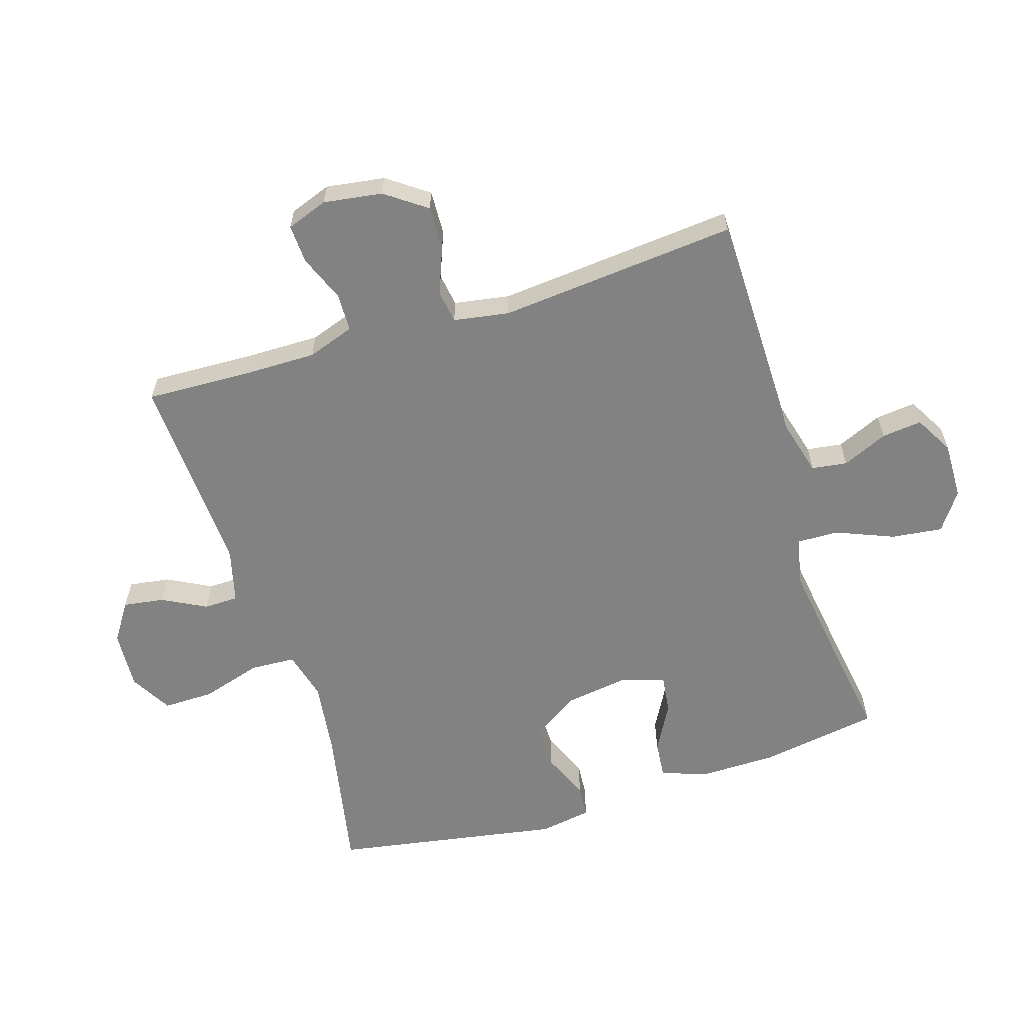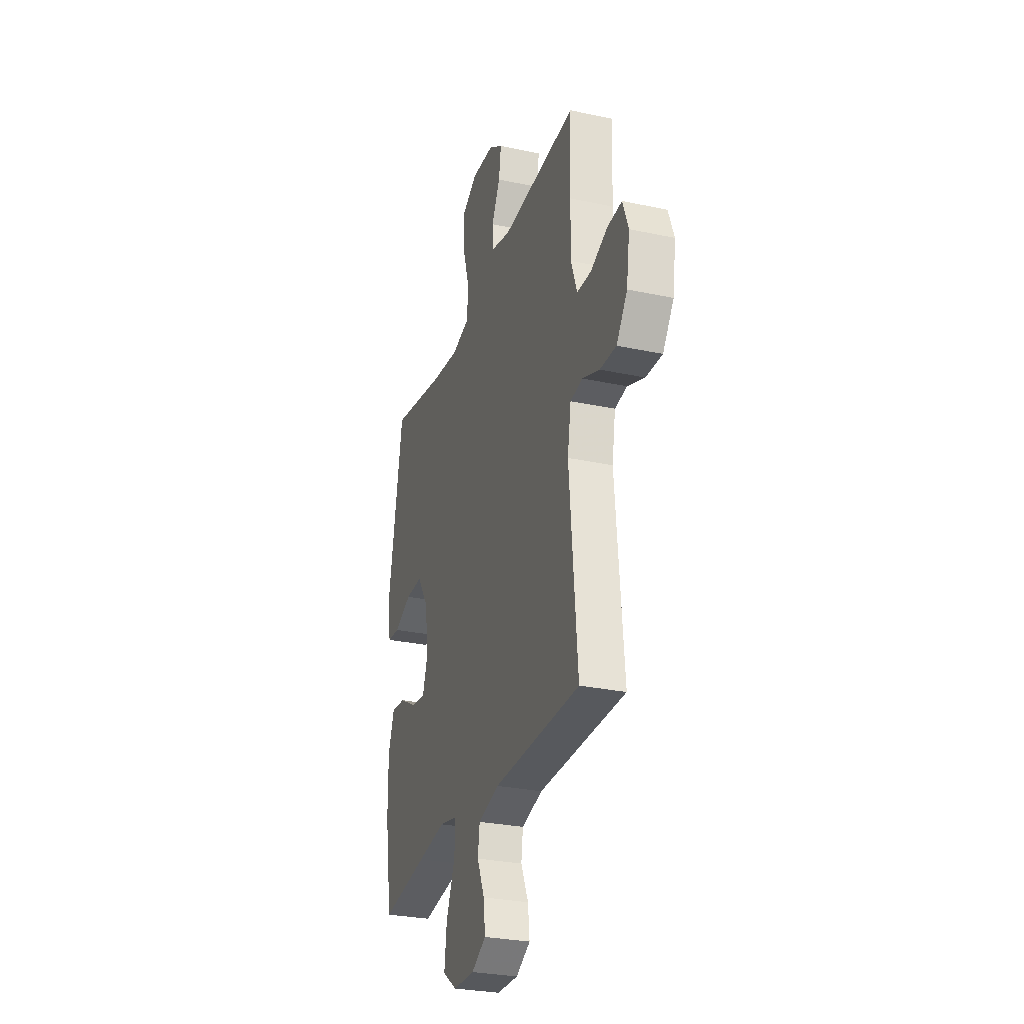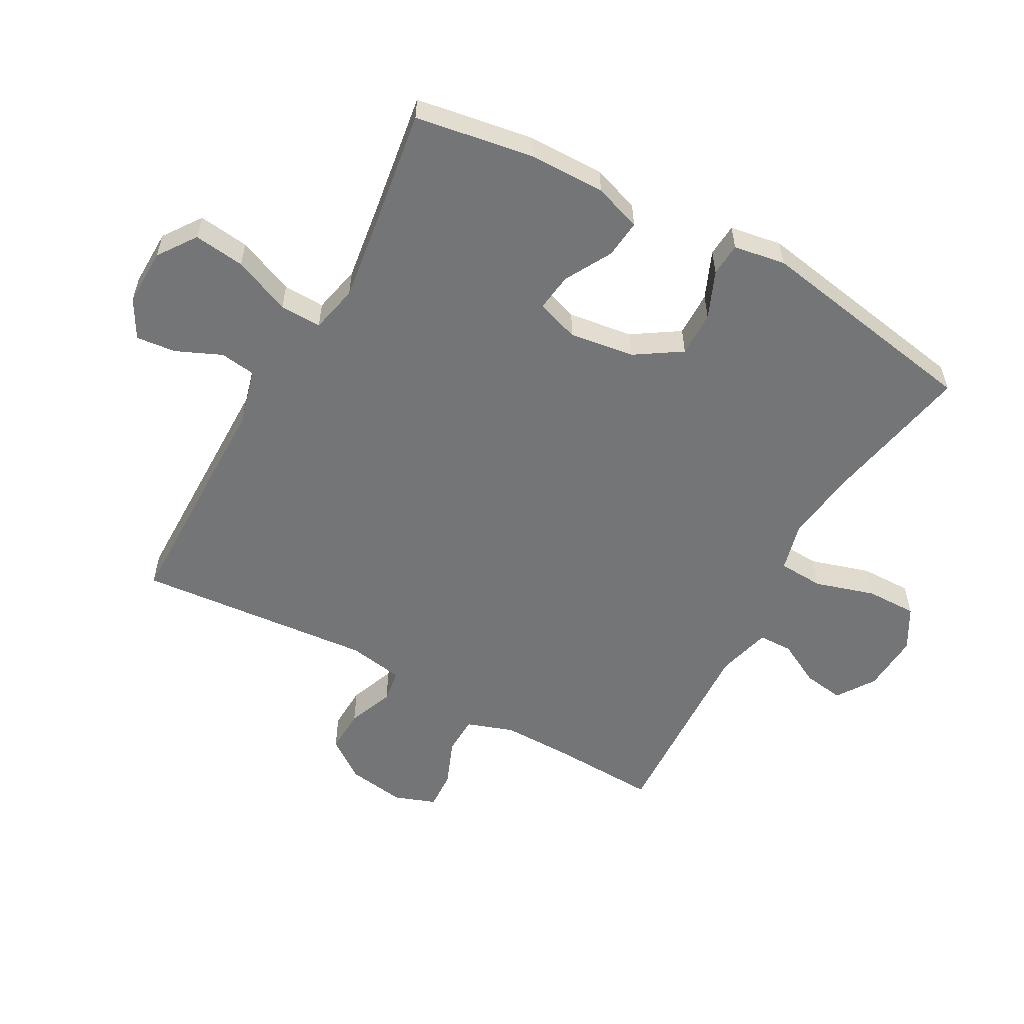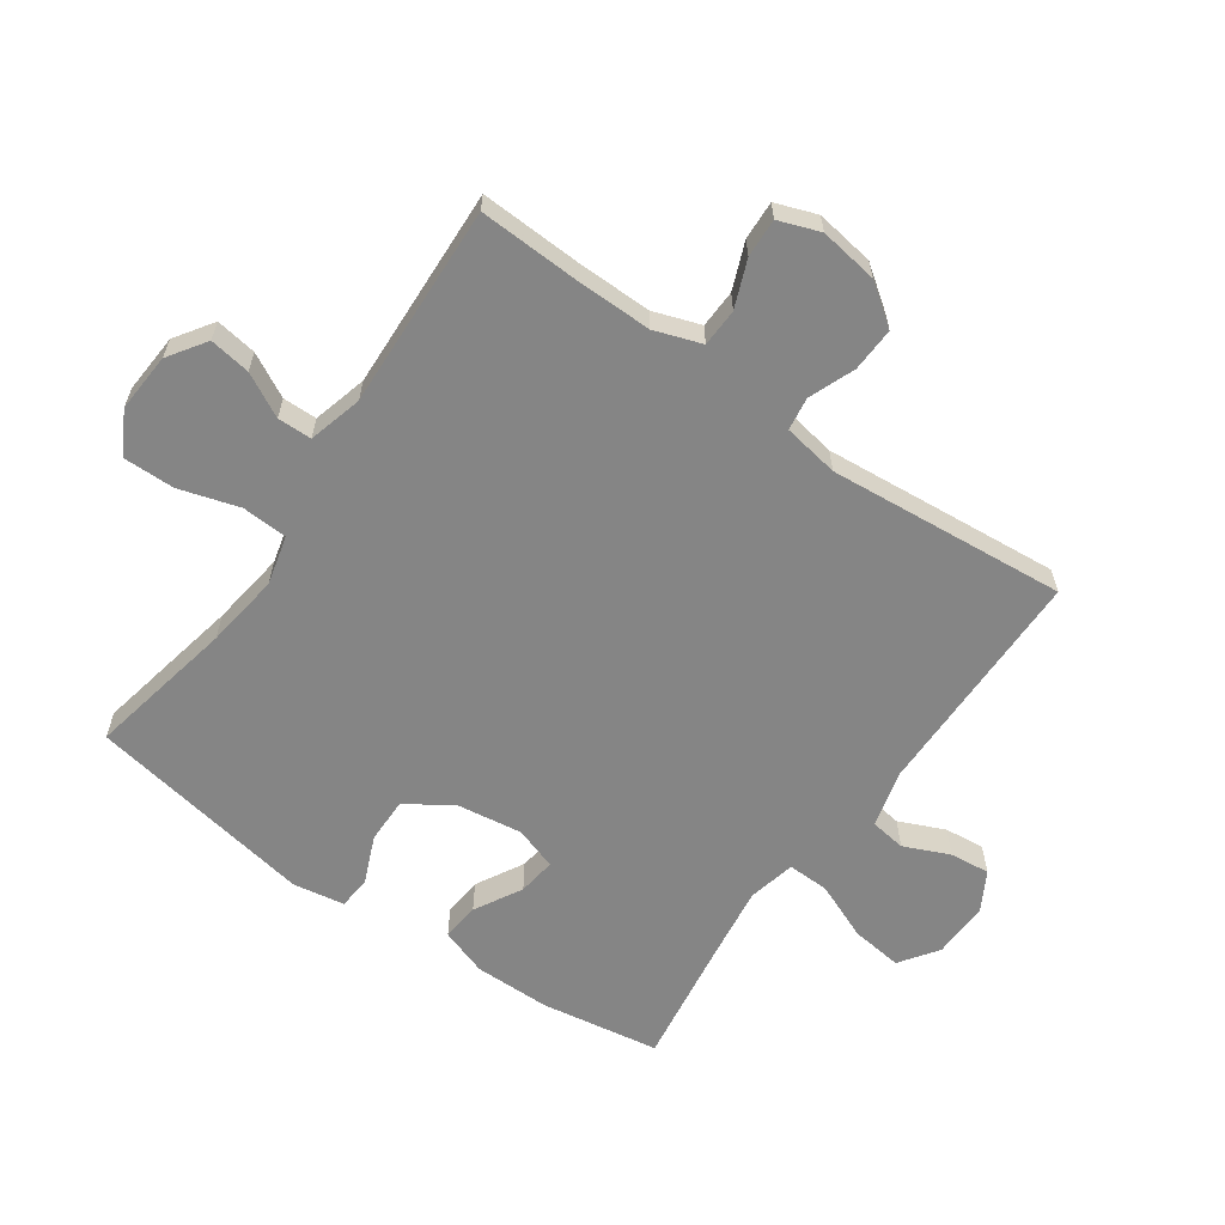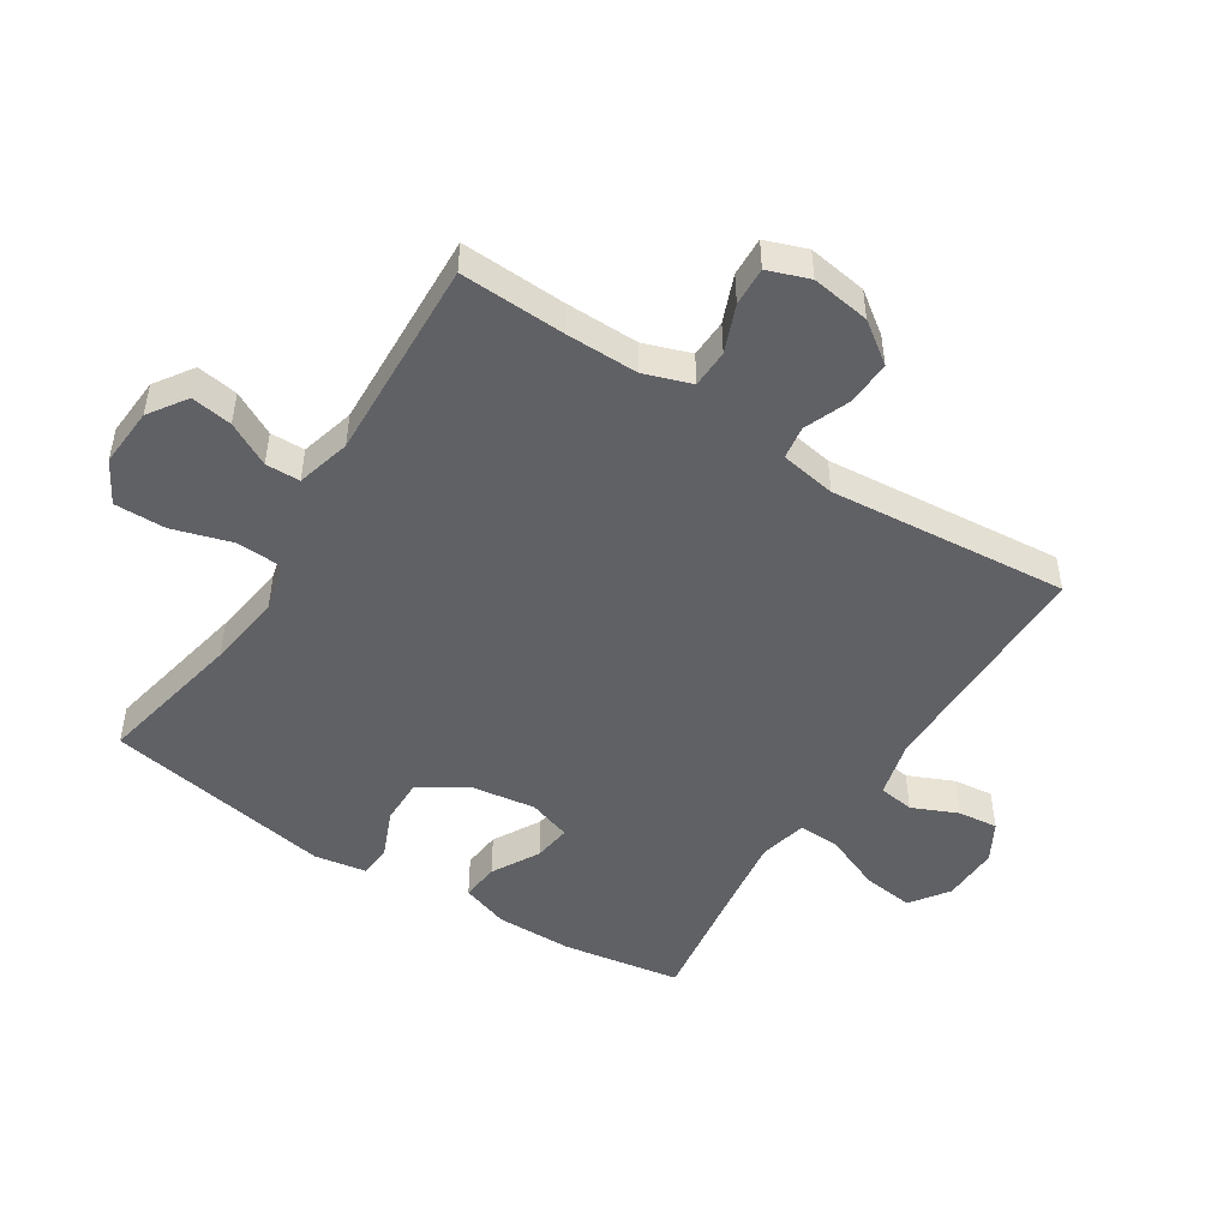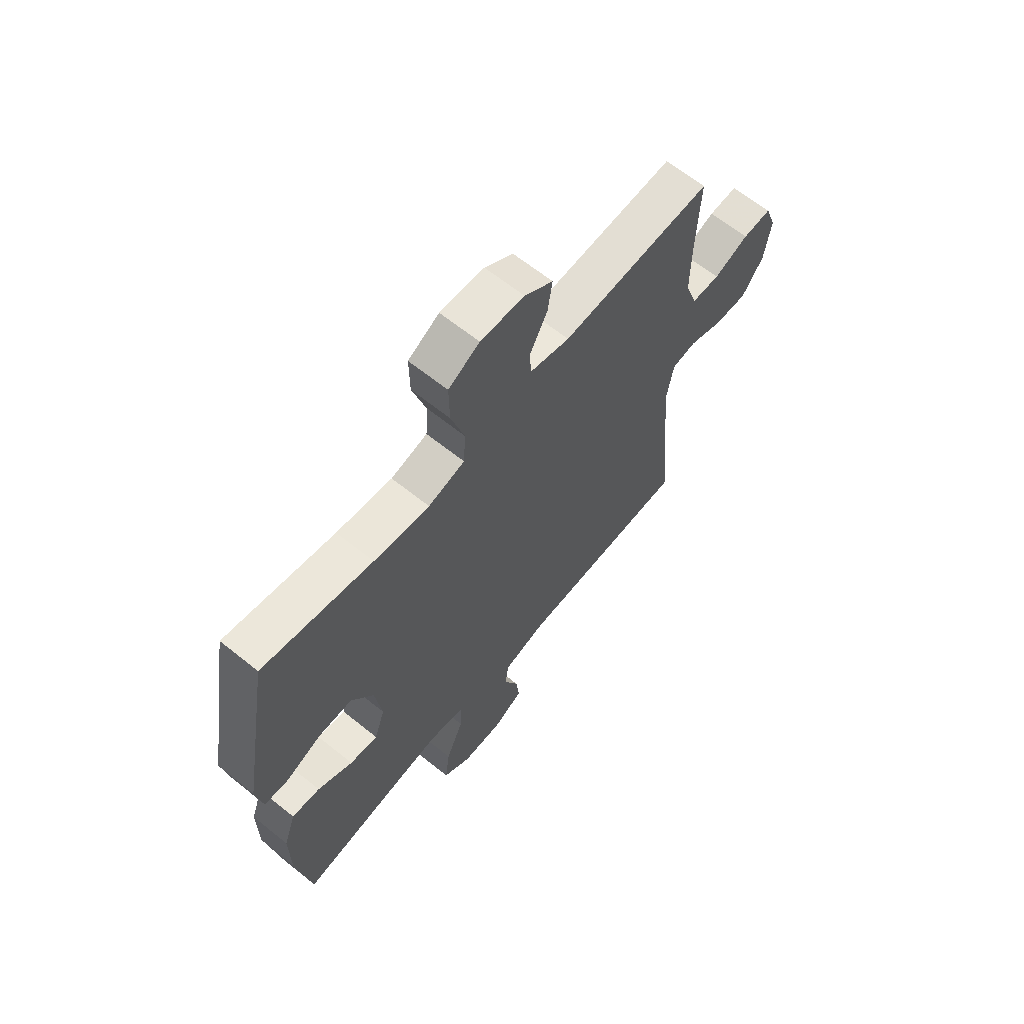
<metadata>
{"format":"obj","ext":"obj","renderer":"f3d","projection":"perspective","resolution":1024,"background":"white","views":[{"elev":-60.8,"azim":107.5,"up":"+Y"},{"elev":-28.8,"azim":72.2,"up":"+Z"},{"elev":-56.5,"azim":-118.9,"up":"+Y"},{"elev":-61.8,"azim":54.9,"up":"+Y"},{"elev":-48.6,"azim":57.3,"up":"+Y"},{"elev":64.5,"azim":-51.0,"up":"+Z"}]}
</metadata>
<code>
v -0.5 0.07 0.5
v -0.263 0.07 0.453
v -0.143 0.07 0.437
v -0.064 0.07 0.457
v -0.06 0.07 0.53
v -0.089 0.07 0.626
v -0.09 0.07 0.708
v -0.023 0.07 0.746
v 0.072 0.07 0.74
v 0.133 0.07 0.699
v 0.123 0.07 0.633
v 0.086 0.07 0.563
v 0.087 0.07 0.508
v 0.174 0.07 0.485
v 0.5 0.07 0.5
v 0.493 0.07 0.333
v 0.492 0.07 0.216
v 0.518 0.07 0.141
v 0.579 0.07 0.139
v 0.654 0.07 0.169
v 0.716 0.07 0.172
v 0.74 0.07 0.106
v 0.726 0.07 0.012
v 0.679 0.07 -0.053
v 0.608 0.07 -0.05
v 0.534 0.07 -0.021
v 0.481 0.07 -0.029
v 0.466 0.07 -0.118
v 0.5 0.07 -0.5
v 0.125 0.07 -0.503
v 0.034 0.07 -0.527
v 0.026 0.07 -0.584
v 0.058 0.07 -0.657
v 0.065 0.07 -0.721
v 0.003 0.07 -0.756
v -0.089 0.07 -0.754
v -0.15 0.07 -0.711
v -0.14 0.07 -0.629
v -0.102 0.07 -0.537
v -0.1 0.07 -0.47
v -0.177 0.07 -0.453
v -0.299 0.07 -0.47
v -0.5 0.07 -0.5
v -0.531 0.07 -0.31
v -0.532 0.07 -0.187
v -0.506 0.07 -0.111
v -0.445 0.07 -0.117
v -0.369 0.07 -0.159
v -0.308 0.07 -0.167
v -0.285 0.07 -0.098
v -0.3 0.07 0.006
v -0.348 0.07 0.08
v -0.421 0.07 0.079
v -0.497 0.07 0.047
v -0.55 0.07 0.051
v -0.564 0.07 0.134
v -0.5 0 0.5
v -0.263 0 0.453
v -0.143 0 0.437
v -0.064 0 0.457
v -0.06 0 0.53
v -0.089 0 0.626
v -0.09 0 0.708
v -0.023 0 0.746
v 0.072 0 0.74
v 0.133 0 0.699
v 0.123 0 0.633
v 0.086 0 0.563
v 0.087 0 0.508
v 0.174 0 0.485
v 0.5 0 0.5
v 0.493 0 0.333
v 0.492 0 0.216
v 0.518 0 0.141
v 0.579 0 0.139
v 0.654 0 0.169
v 0.716 0 0.172
v 0.74 0 0.106
v 0.726 0 0.012
v 0.679 0 -0.053
v 0.608 0 -0.05
v 0.534 0 -0.021
v 0.481 0 -0.029
v 0.466 0 -0.118
v 0.5 0 -0.5
v 0.125 0 -0.503
v 0.034 0 -0.527
v 0.026 0 -0.584
v 0.058 0 -0.657
v 0.065 0 -0.721
v 0.003 0 -0.756
v -0.089 0 -0.754
v -0.15 0 -0.711
v -0.14 0 -0.629
v -0.102 0 -0.537
v -0.1 0 -0.47
v -0.177 0 -0.453
v -0.299 0 -0.47
v -0.5 0 -0.5
v -0.531 0 -0.31
v -0.532 0 -0.187
v -0.506 0 -0.111
v -0.445 0 -0.117
v -0.369 0 -0.159
v -0.308 0 -0.167
v -0.285 0 -0.098
v -0.3 0 0.006
v -0.348 0 0.08
v -0.421 0 0.079
v -0.497 0 0.047
v -0.55 0 0.051
v -0.564 0 0.134
f 56 1 2
f 55 56 2
f 54 55 2
f 53 54 2
f 52 53 2 3
f 51 52 3 4
f 50 51 4
f 49 50 4
f 46 47 48
f 45 46 48
f 44 45 48
f 43 44 48
f 42 43 48
f 41 42 48 49
f 40 41 49 4
f 37 38 39
f 36 37 39
f 35 36 39
f 34 35 39
f 33 34 39
f 32 33 39
f 40 4 5
f 39 40 5
f 32 39 5
f 31 32 5
f 28 29 30
f 30 31 5
f 28 30 5
f 27 28 5
f 24 25 26
f 23 24 26
f 22 23 26
f 21 22 26
f 20 21 26
f 19 20 26
f 18 19 26 27
f 27 5 6
f 18 27 6
f 17 18 6
f 14 15 16
f 13 14 16 17
f 10 11 12
f 9 10 12
f 8 9 12
f 7 8 12
f 6 7 12
f 6 12 13
f 6 13 17
f 58 57 112
f 58 112 111
f 58 111 110
f 58 110 109
f 59 58 109 108
f 60 59 108 107
f 60 107 106
f 60 106 105
f 104 103 102
f 104 102 101
f 104 101 100
f 104 100 99
f 104 99 98
f 105 104 98 97
f 60 105 97 96
f 95 94 93
f 95 93 92
f 95 92 91
f 95 91 90
f 95 90 89
f 95 89 88
f 61 60 96
f 61 96 95
f 61 95 88
f 61 88 87
f 86 85 84
f 61 87 86
f 61 86 84
f 61 84 83
f 82 81 80
f 82 80 79
f 82 79 78
f 82 78 77
f 82 77 76
f 82 76 75
f 83 82 75 74
f 62 61 83
f 62 83 74
f 62 74 73
f 72 71 70
f 73 72 70 69
f 68 67 66
f 68 66 65
f 68 65 64
f 68 64 63
f 68 63 62
f 69 68 62
f 73 69 62
f 1 57 58 2
f 2 58 59 3
f 3 59 60 4
f 4 60 61 5
f 5 61 62 6
f 6 62 63 7
f 7 63 64 8
f 8 64 65 9
f 9 65 66 10
f 10 66 67 11
f 11 67 68 12
f 12 68 69 13
f 13 69 70 14
f 14 70 71 15
f 15 71 72 16
f 16 72 73 17
f 17 73 74 18
f 18 74 75 19
f 19 75 76 20
f 20 76 77 21
f 21 77 78 22
f 22 78 79 23
f 23 79 80 24
f 24 80 81 25
f 25 81 82 26
f 26 82 83 27
f 27 83 84 28
f 28 84 85 29
f 29 85 86 30
f 30 86 87 31
f 31 87 88 32
f 32 88 89 33
f 33 89 90 34
f 34 90 91 35
f 35 91 92 36
f 36 92 93 37
f 37 93 94 38
f 38 94 95 39
f 39 95 96 40
f 40 96 97 41
f 41 97 98 42
f 42 98 99 43
f 43 99 100 44
f 44 100 101 45
f 45 101 102 46
f 46 102 103 47
f 47 103 104 48
f 48 104 105 49
f 49 105 106 50
f 50 106 107 51
f 51 107 108 52
f 52 108 109 53
f 53 109 110 54
f 54 110 111 55
f 55 111 112 56
f 56 112 57 1

</code>
